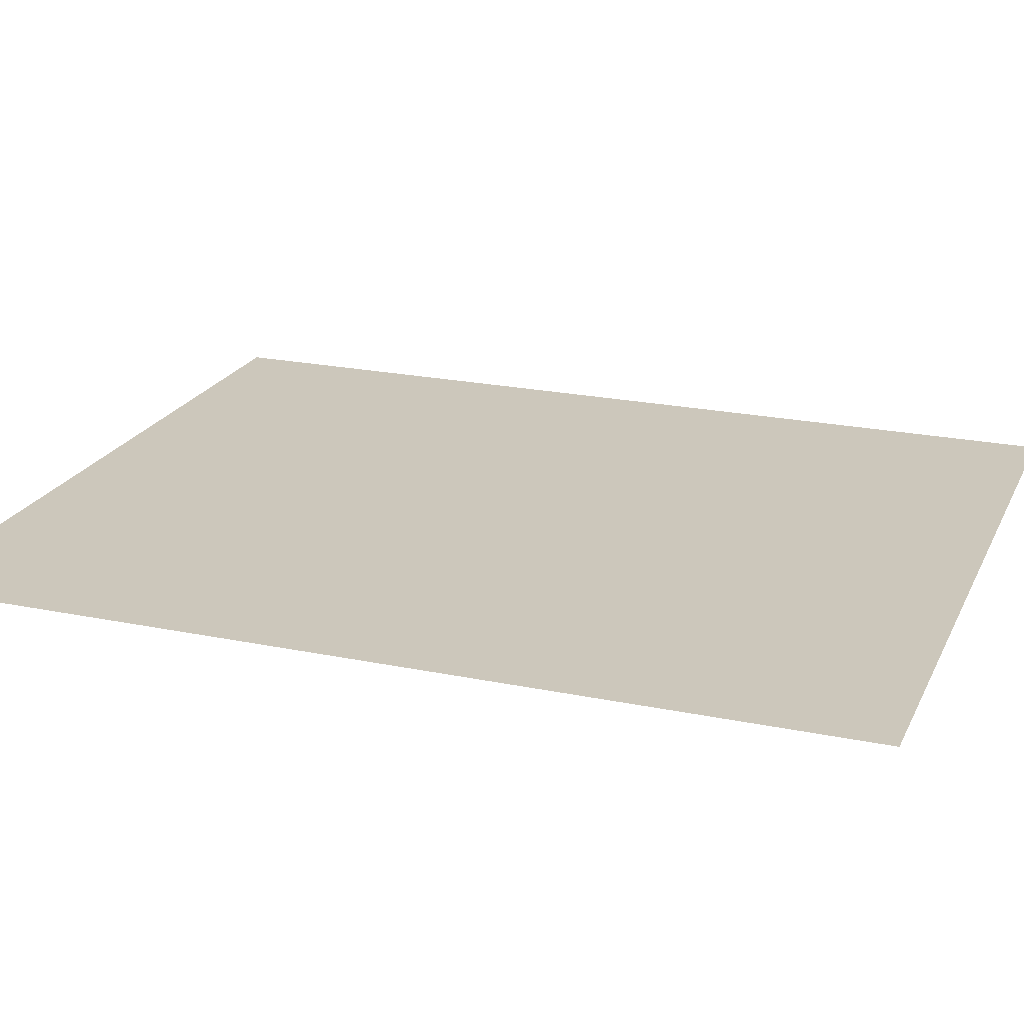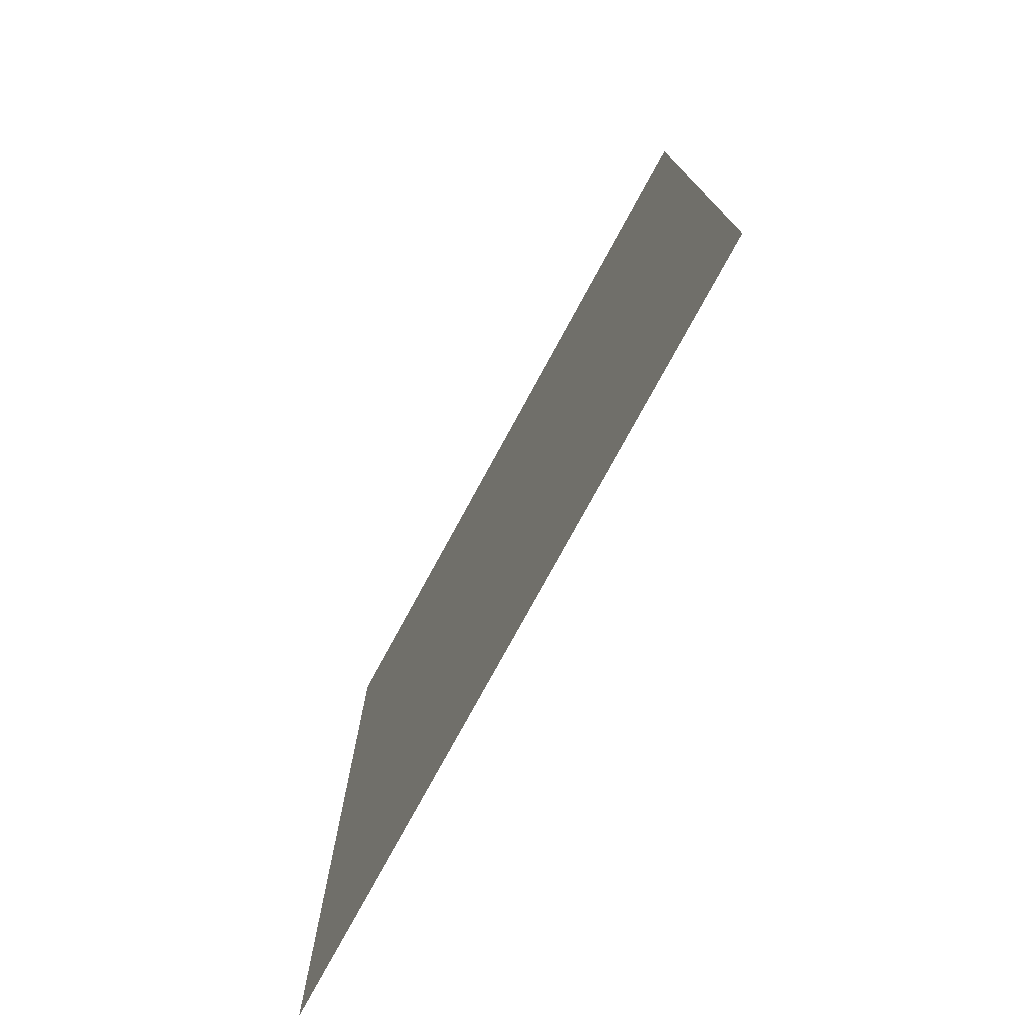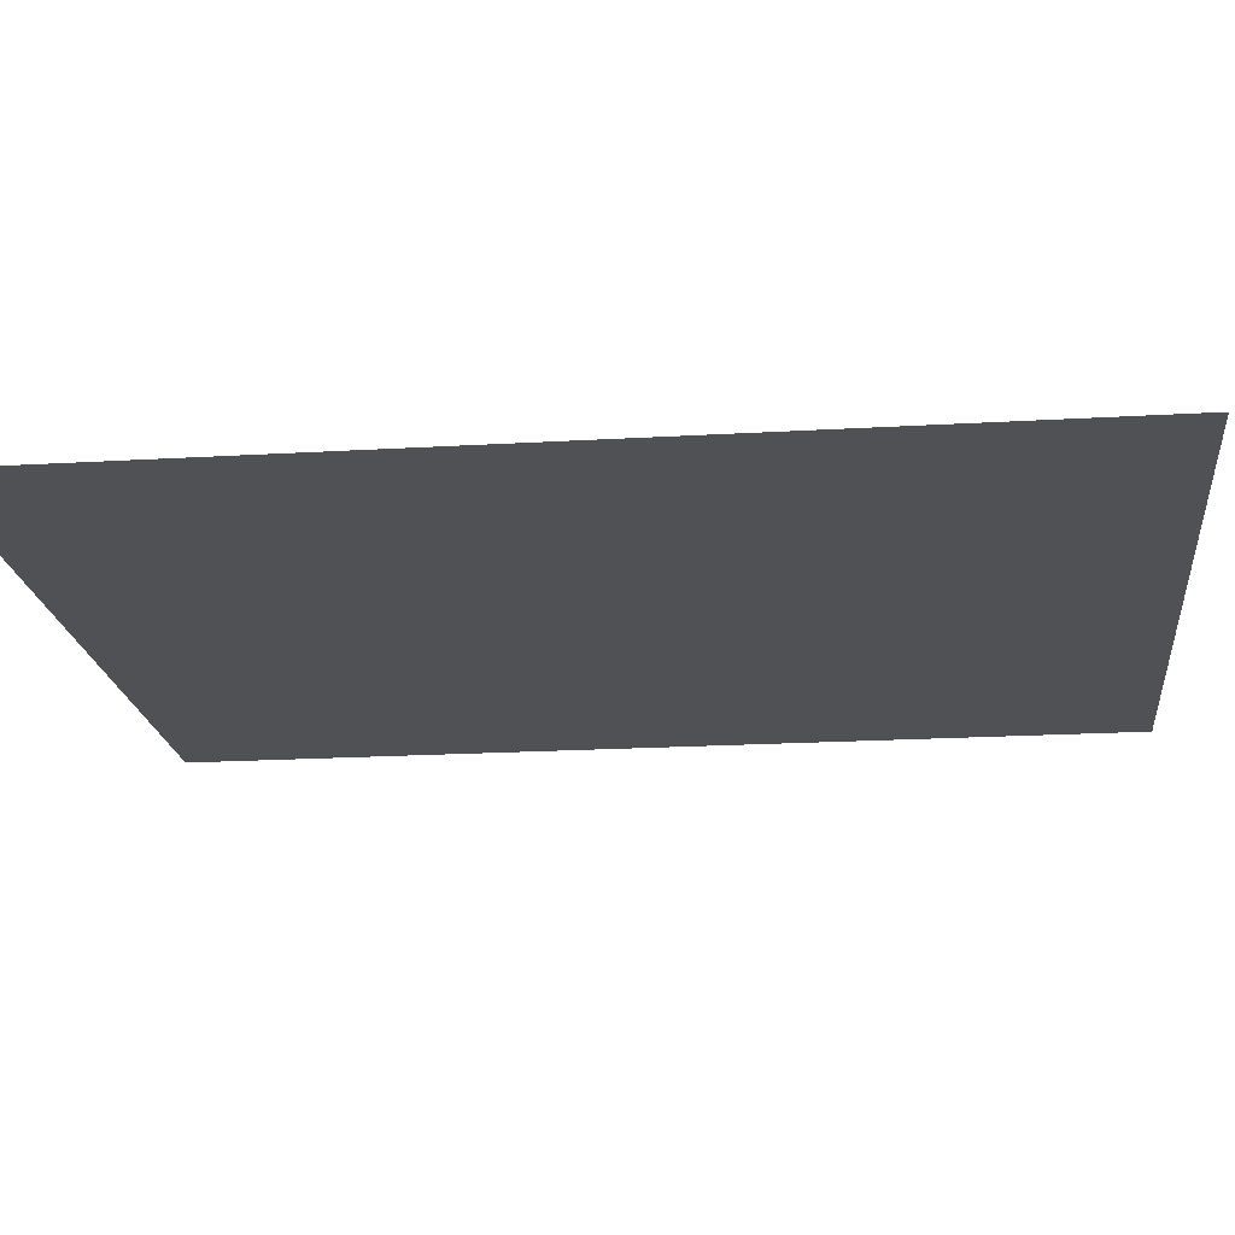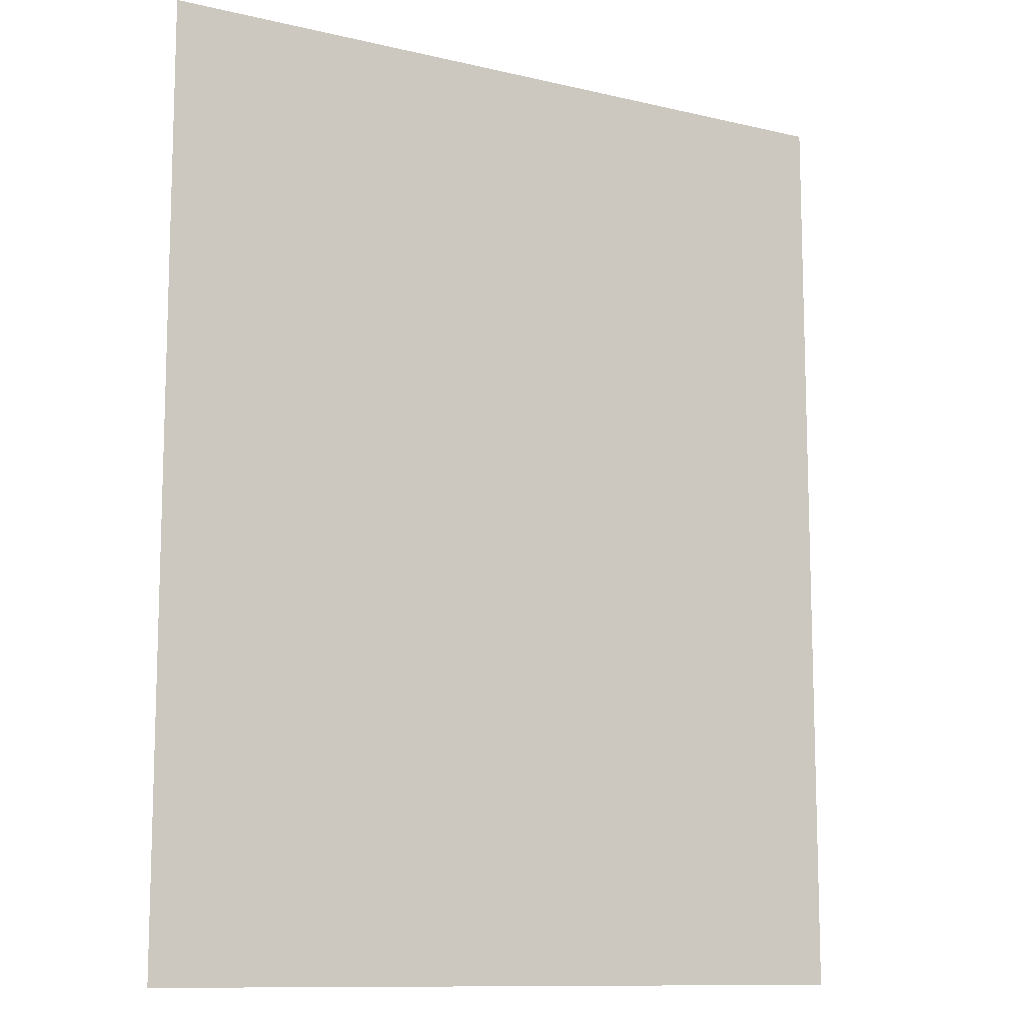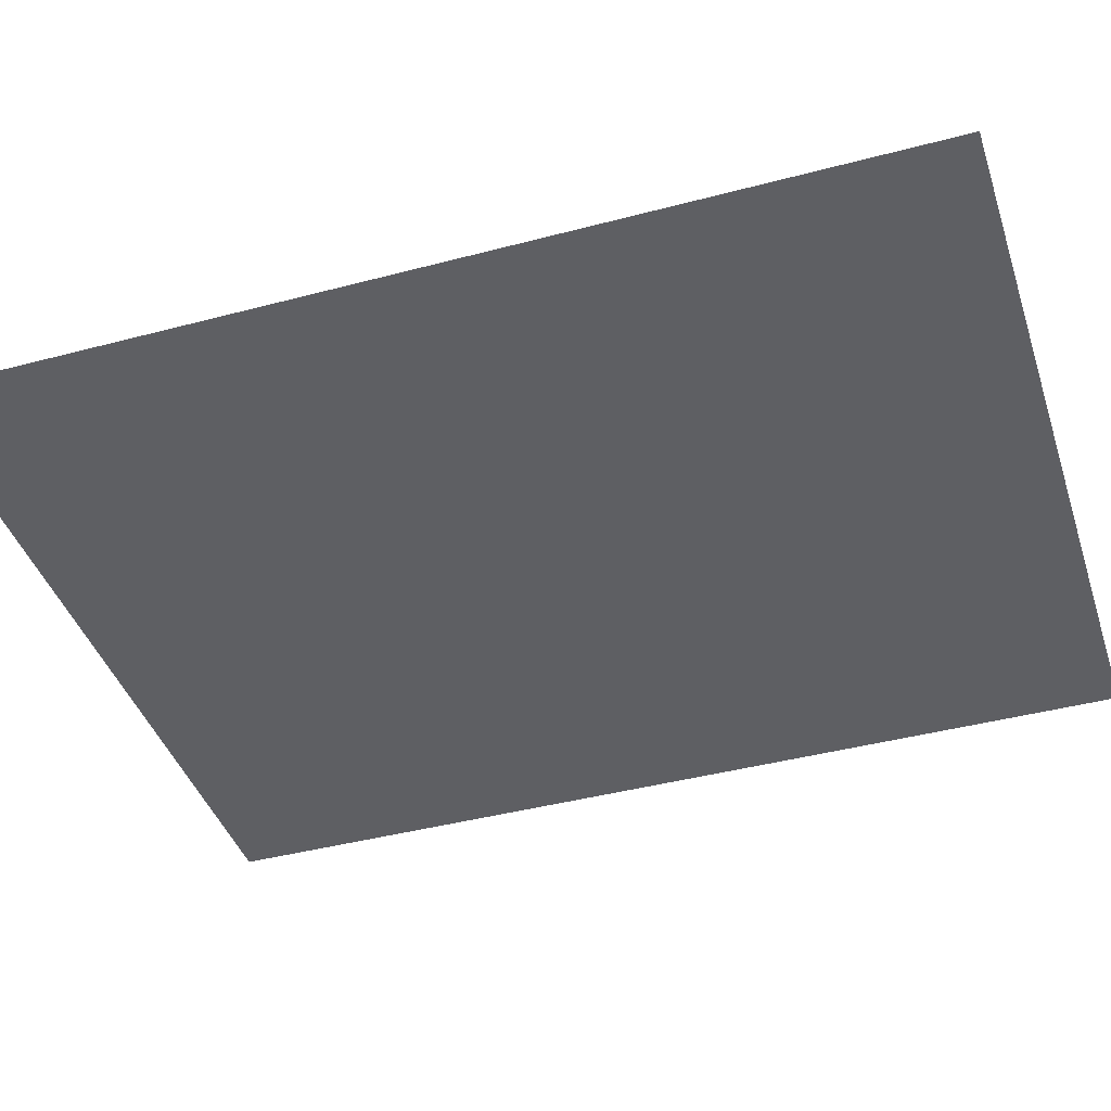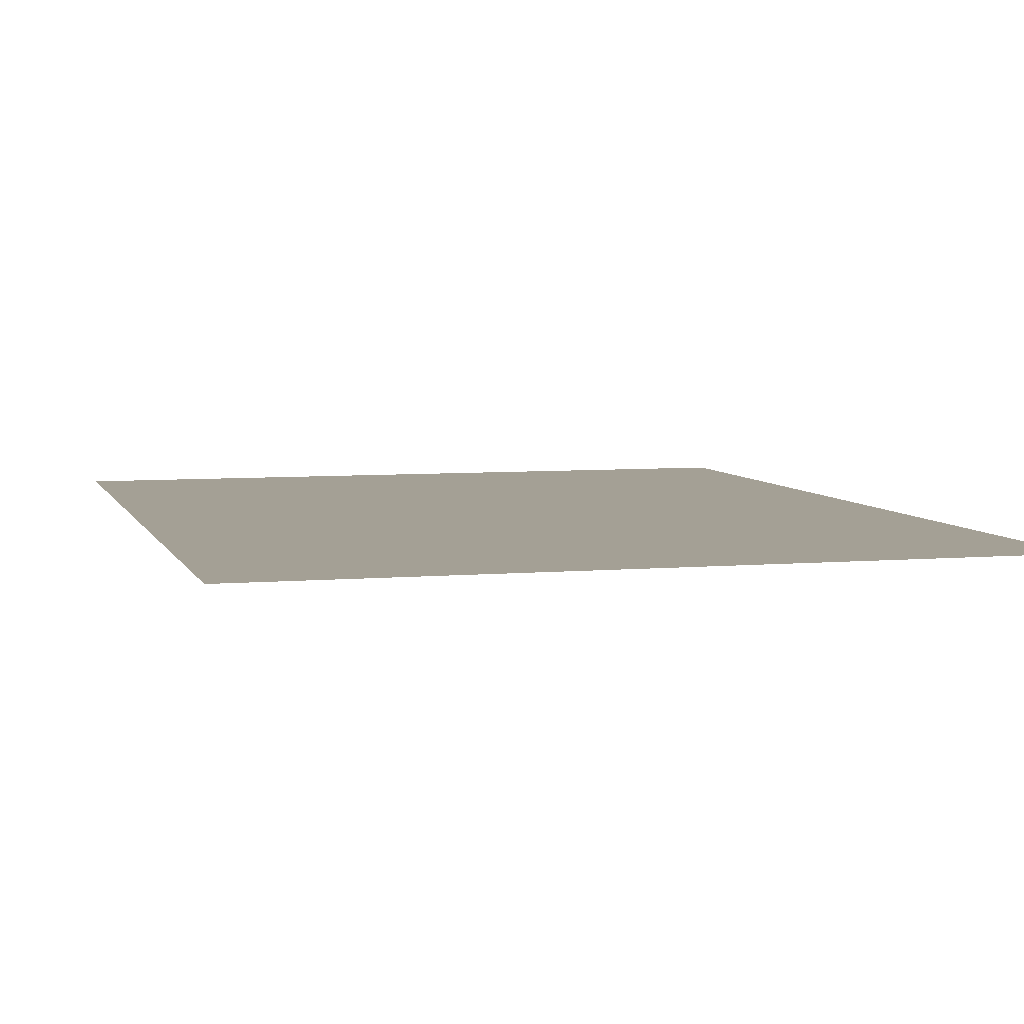
<metadata>
{"format":"obj","ext":"obj","renderer":"f3d","projection":"perspective","resolution":1024,"background":"white","views":[{"elev":21.6,"azim":-69.9,"up":"+Y"},{"elev":-77.2,"azim":61.4,"up":"+Z"},{"elev":-19.7,"azim":96.3,"up":"+Y"},{"elev":-11.2,"azim":150.0,"up":"+Z"},{"elev":-41.6,"azim":107.8,"up":"+Y"},{"elev":5.8,"azim":-15.3,"up":"+Y"}]}
</metadata>
<code>
g C1
v -10 0 -12.51
v -10 0 -2e-06
v 10 0 -2e-06
v 10 0 -12.51
v 10 0 12.51
v 10 0 3e-06
v -10 0 3e-06
v -10 0 12.51
f 1 2 3
f 1 3 4
f 5 6 7
f 5 7 8

</code>
